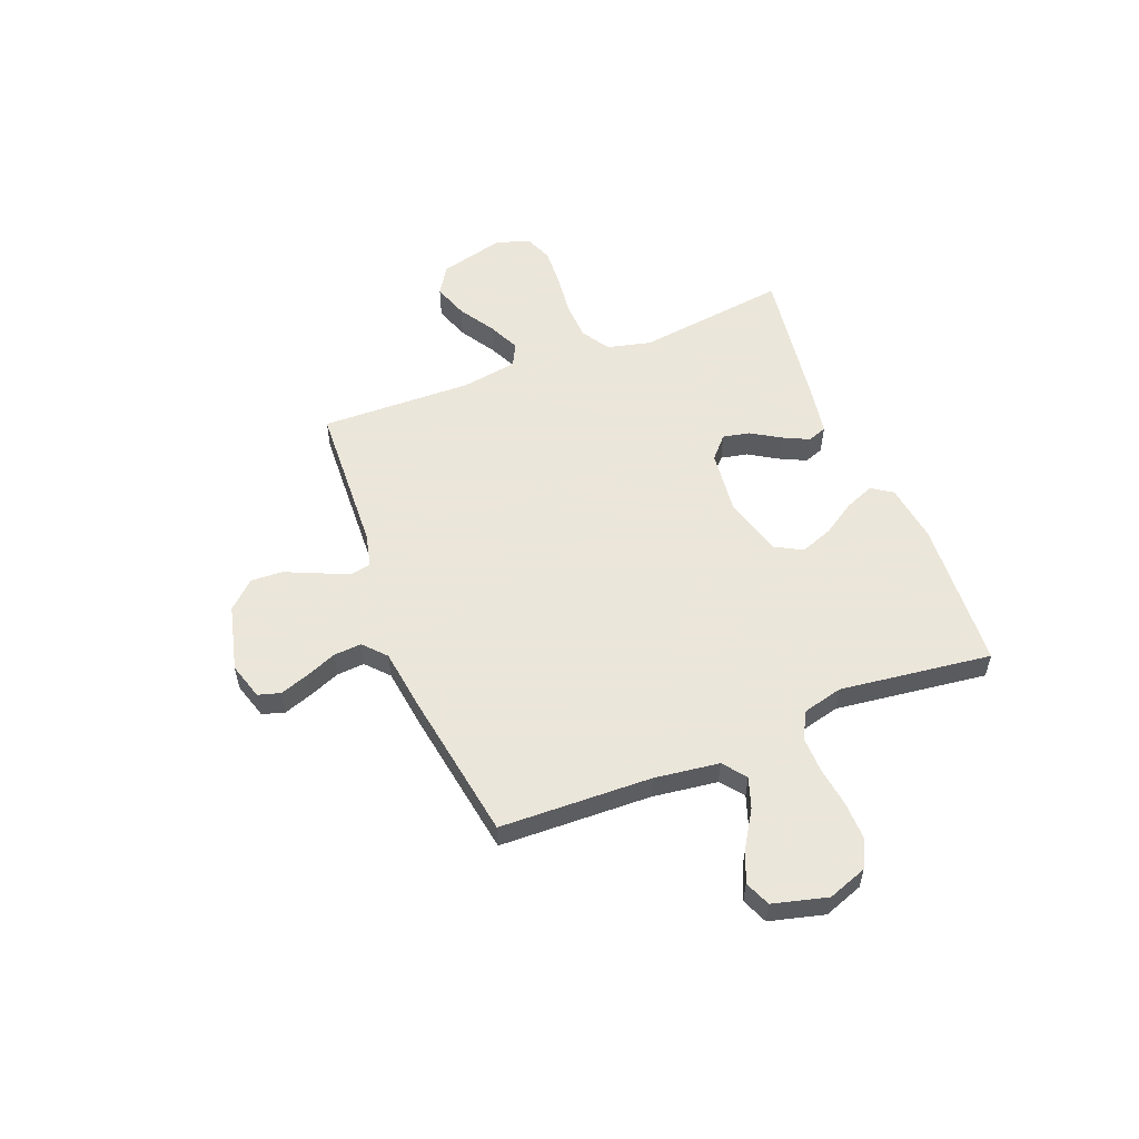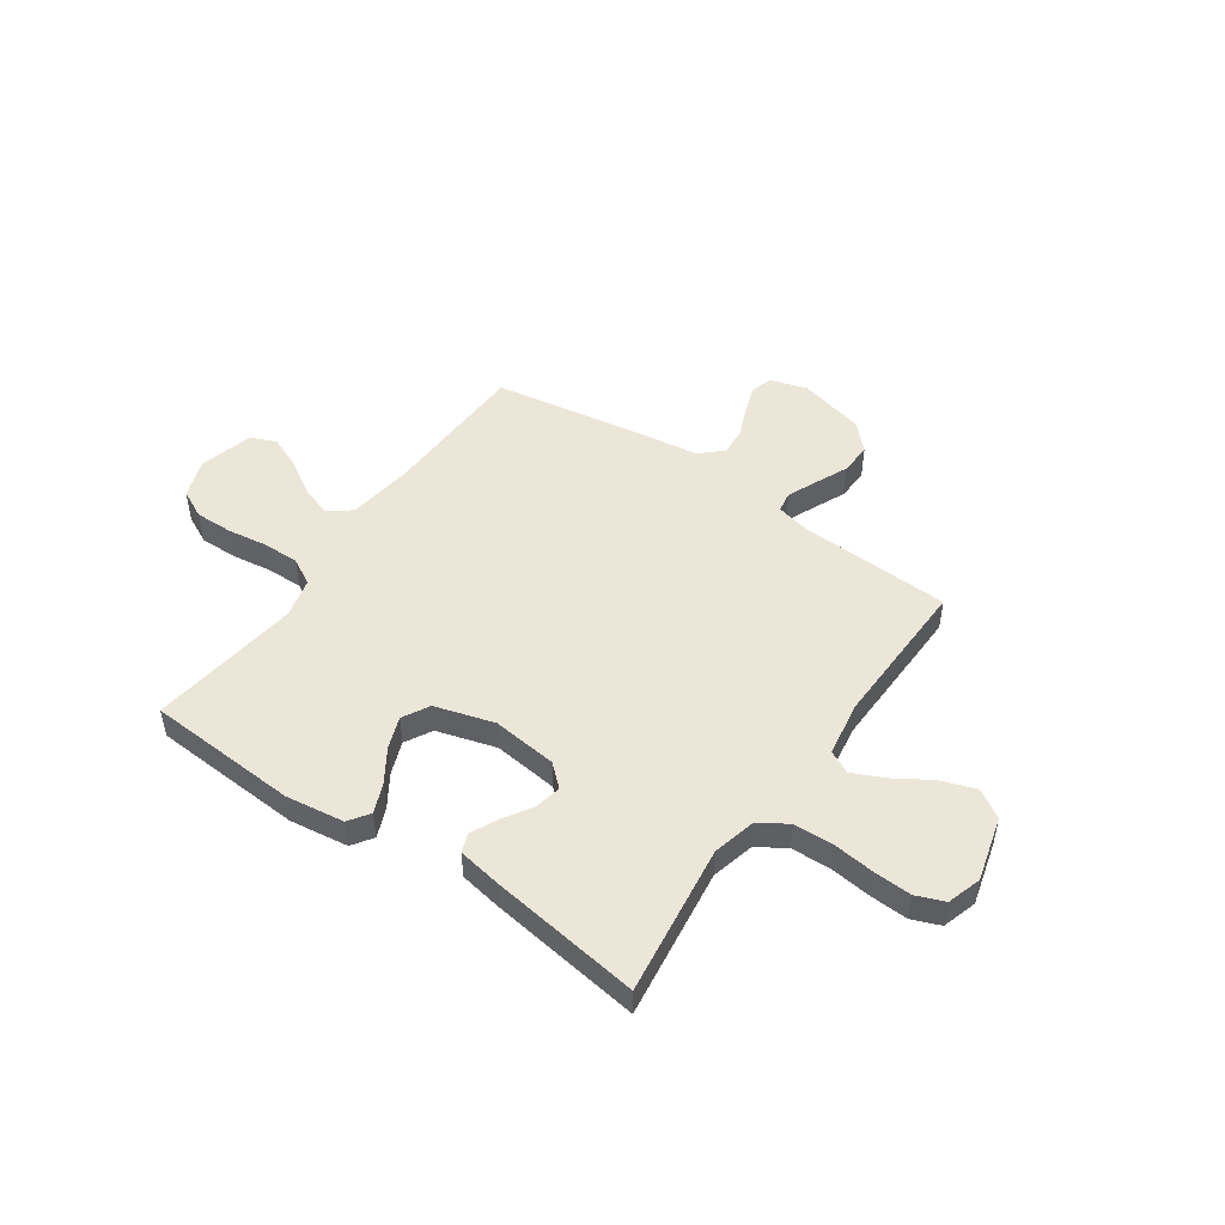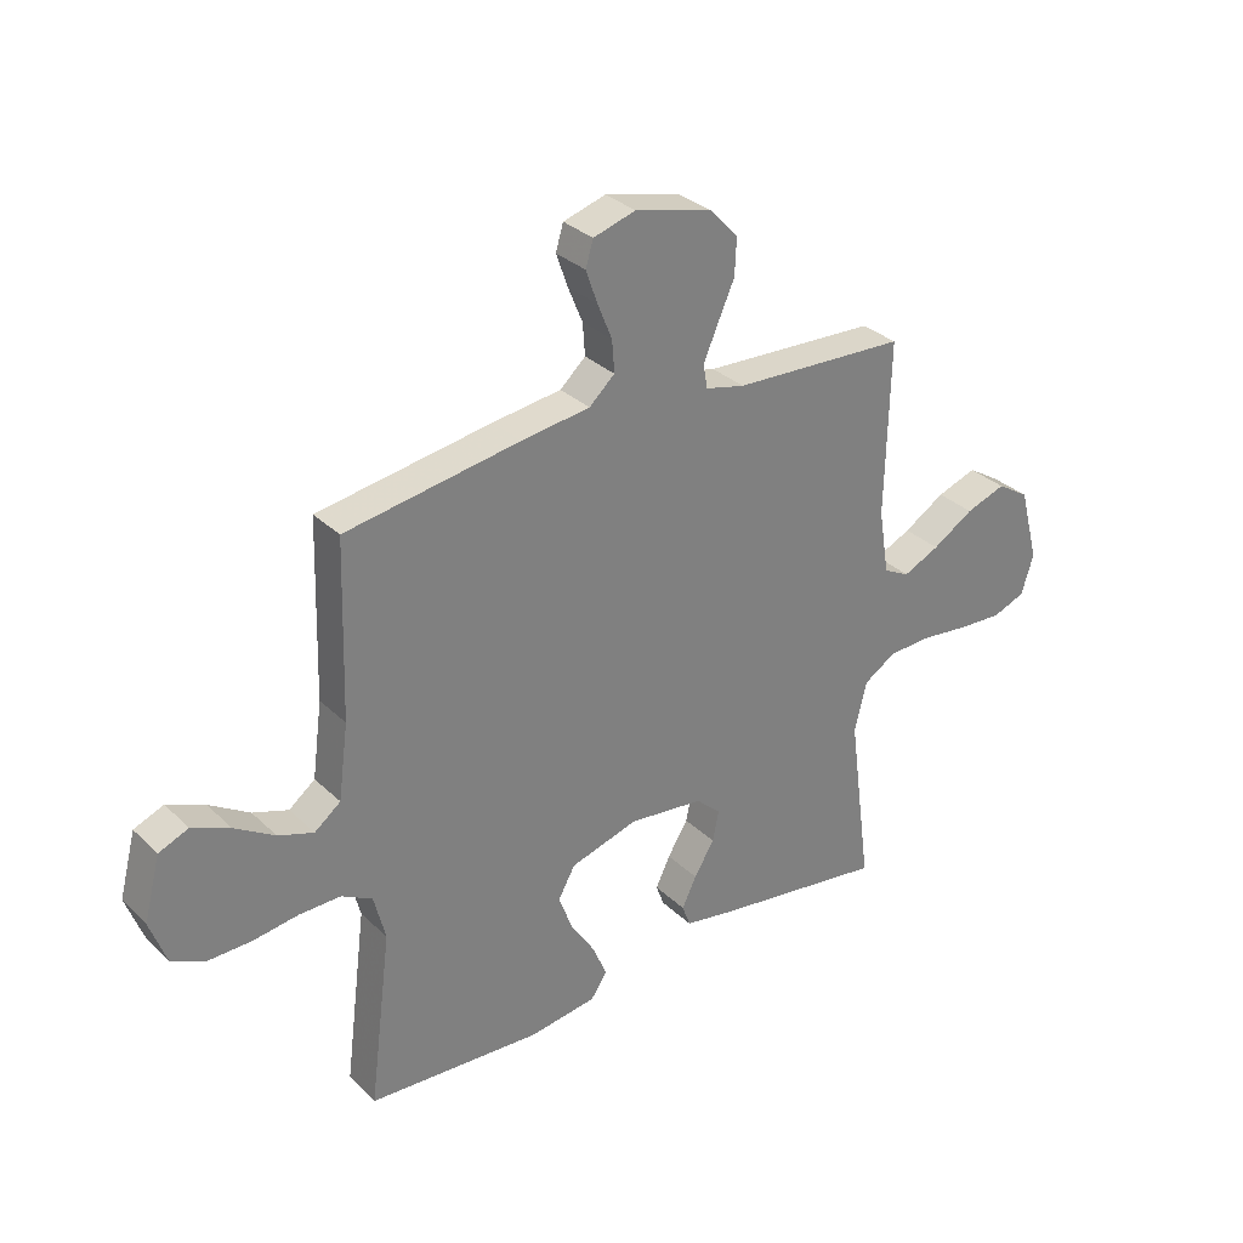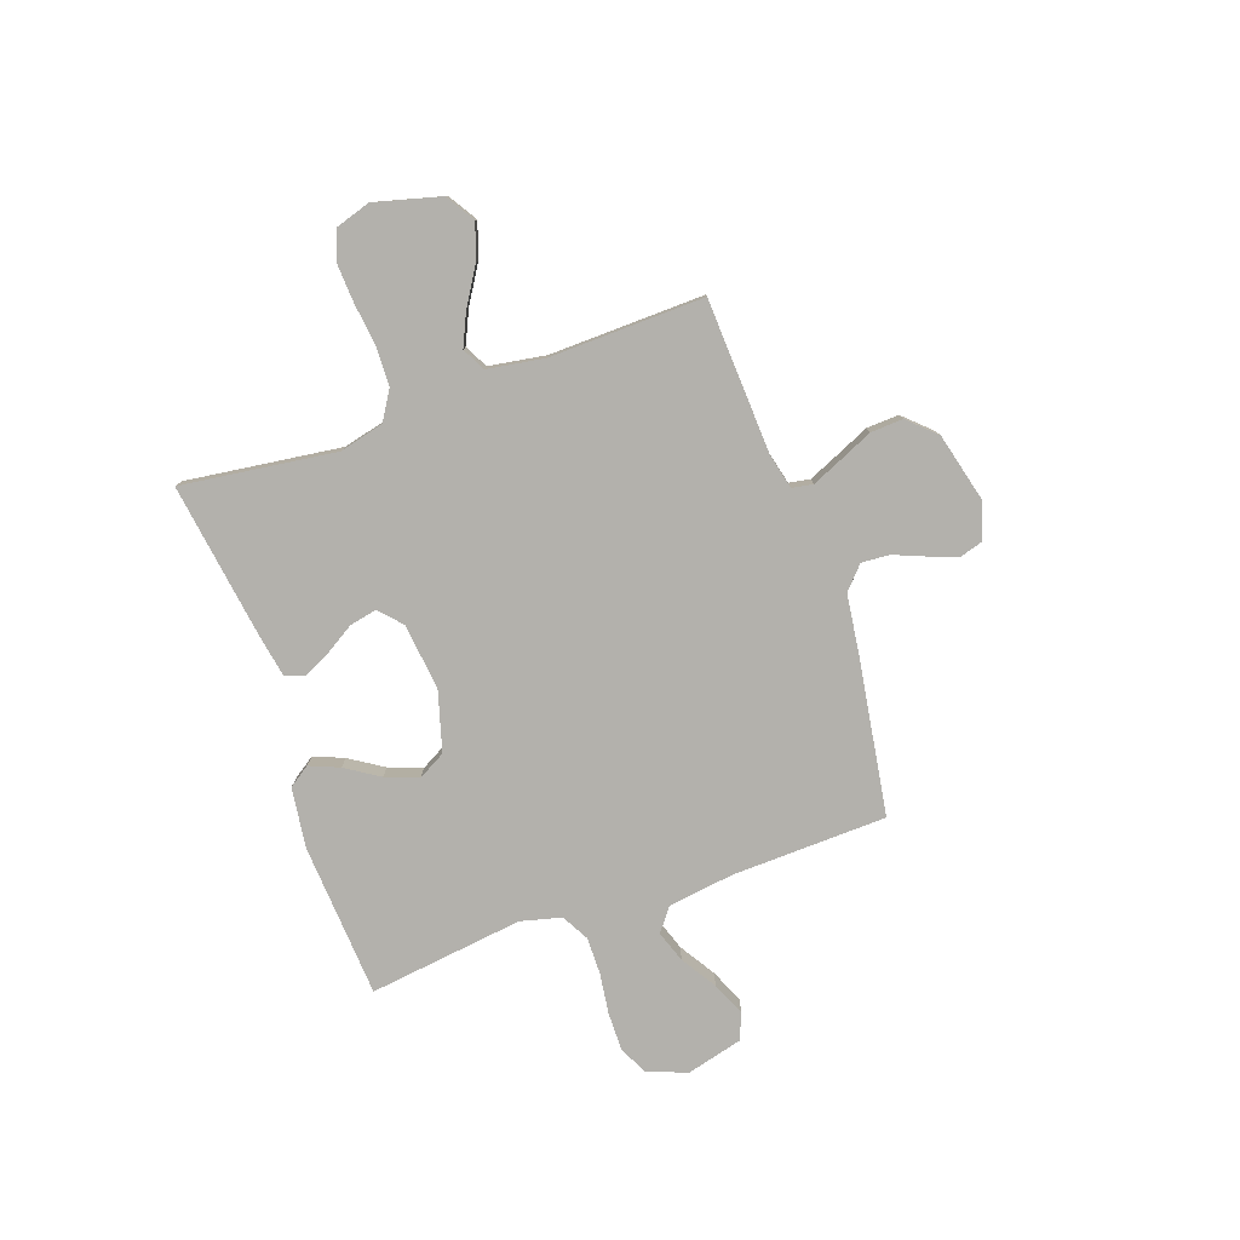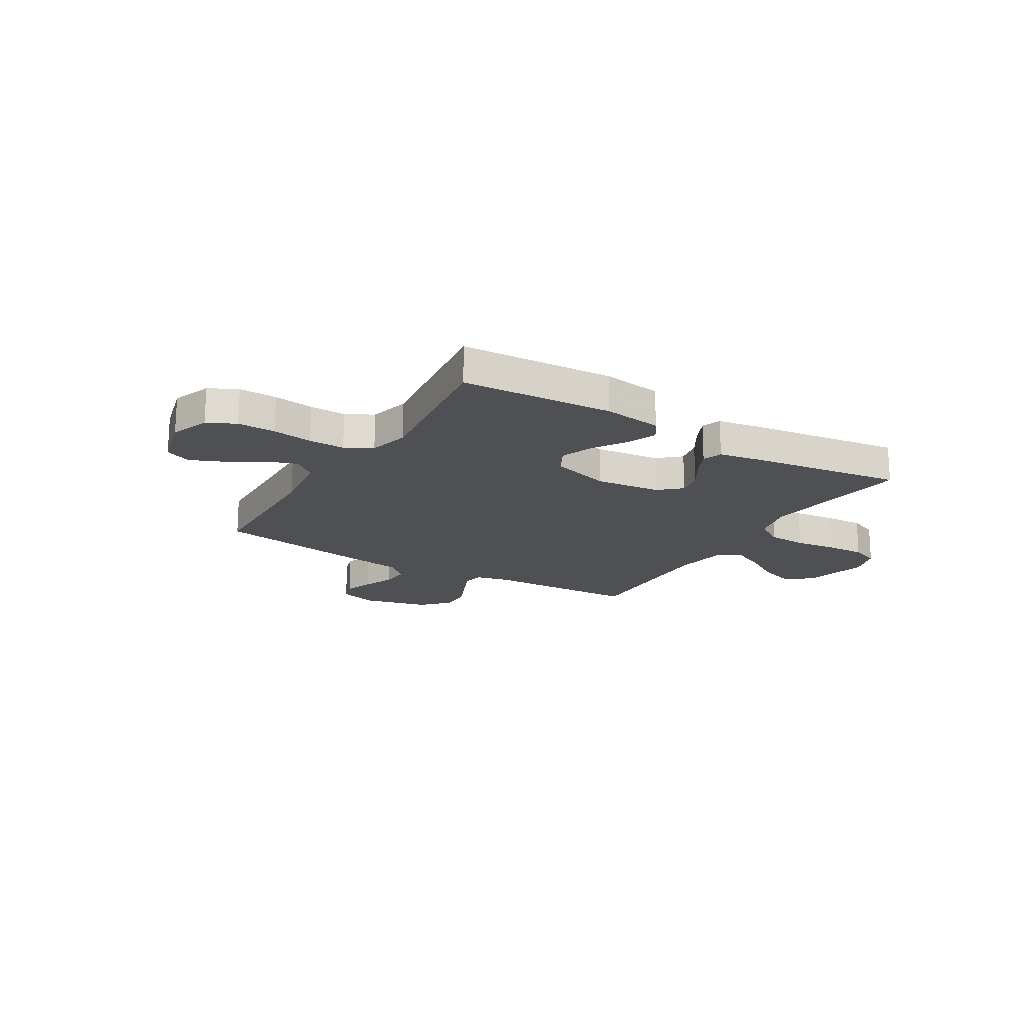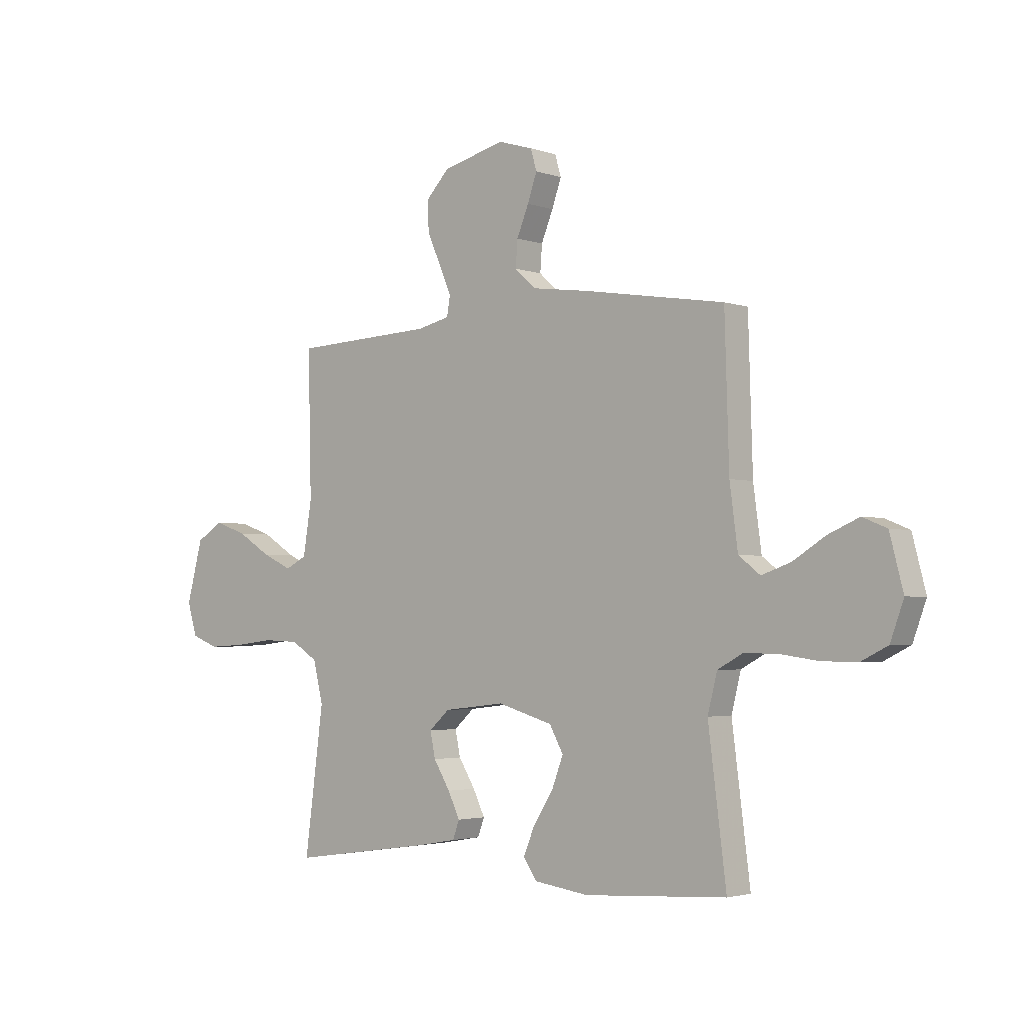
<metadata>
{"format":"obj","ext":"obj","renderer":"f3d","projection":"perspective","resolution":1024,"background":"white","views":[{"elev":55.0,"azim":68.5,"up":"+Y"},{"elev":48.7,"azim":-145.3,"up":"+Y"},{"elev":31.3,"azim":143.0,"up":"+Z"},{"elev":-79.1,"azim":-70.5,"up":"+Y"},{"elev":-18.6,"azim":148.8,"up":"+Y"},{"elev":-2.8,"azim":40.5,"up":"+Z"}]}
</metadata>
<code>
v -0.5 0.07 0.5
v -0.2 0.07 0.514
v -0.132 0.07 0.53
v -0.125 0.07 0.571
v -0.15 0.07 0.629
v -0.179 0.07 0.694
v -0.182 0.07 0.757
v -0.132 0.07 0.81
v 0 0.07 0.843
v 0.073 0.07 0.821
v 0.086 0.07 0.777
v 0.066 0.07 0.72
v 0.041 0.07 0.659
v 0.037 0.07 0.604
v 0.081 0.07 0.564
v 0.2 0.07 0.548
v 0.5 0.07 0.5
v 0.509 0.07 0.2
v 0.526 0.07 0.072
v 0.571 0.07 0.037
v 0.632 0.07 0.058
v 0.701 0.07 0.101
v 0.766 0.07 0.129
v 0.817 0.07 0.108
v 0.845 0.07 0
v 0.817 0.07 -0.077
v 0.761 0.07 -0.105
v 0.686 0.07 -0.104
v 0.607 0.07 -0.093
v 0.535 0.07 -0.092
v 0.482 0.07 -0.121
v 0.462 0.07 -0.2
v 0.5 0.07 -0.5
v 0.2 0.07 -0.519
v 0.084 0.07 -0.503
v 0.056 0.07 -0.462
v 0.08 0.07 -0.404
v 0.122 0.07 -0.339
v 0.146 0.07 -0.275
v 0.117 0.07 -0.222
v 0 0.07 -0.188
v -0.129 0.07 -0.203
v -0.172 0.07 -0.242
v -0.161 0.07 -0.295
v -0.126 0.07 -0.352
v -0.101 0.07 -0.404
v -0.115 0.07 -0.442
v -0.2 0.07 -0.457
v -0.5 0.07 -0.5
v -0.46 0.07 -0.2
v -0.481 0.07 -0.114
v -0.537 0.07 -0.079
v -0.613 0.07 -0.076
v -0.696 0.07 -0.086
v -0.772 0.07 -0.09
v -0.828 0.07 -0.068
v -0.849 0.07 0
v -0.815 0.07 0.128
v -0.759 0.07 0.163
v -0.69 0.07 0.139
v -0.619 0.07 0.095
v -0.556 0.07 0.066
v -0.511 0.07 0.089
v -0.493 0.07 0.2
v -0.5 0 0.5
v -0.2 0 0.514
v -0.132 0 0.53
v -0.125 0 0.571
v -0.15 0 0.629
v -0.179 0 0.694
v -0.182 0 0.757
v -0.132 0 0.81
v 0 0 0.843
v 0.073 0 0.821
v 0.086 0 0.777
v 0.066 0 0.72
v 0.041 0 0.659
v 0.037 0 0.604
v 0.081 0 0.564
v 0.2 0 0.548
v 0.5 0 0.5
v 0.509 0 0.2
v 0.526 0 0.072
v 0.571 0 0.037
v 0.632 0 0.058
v 0.701 0 0.101
v 0.766 0 0.129
v 0.817 0 0.108
v 0.845 0 0
v 0.817 0 -0.077
v 0.761 0 -0.105
v 0.686 0 -0.104
v 0.607 0 -0.093
v 0.535 0 -0.092
v 0.482 0 -0.121
v 0.462 0 -0.2
v 0.5 0 -0.5
v 0.2 0 -0.519
v 0.084 0 -0.503
v 0.056 0 -0.462
v 0.08 0 -0.404
v 0.122 0 -0.339
v 0.146 0 -0.275
v 0.117 0 -0.222
v 0 0 -0.188
v -0.129 0 -0.203
v -0.172 0 -0.242
v -0.161 0 -0.295
v -0.126 0 -0.352
v -0.101 0 -0.404
v -0.115 0 -0.442
v -0.2 0 -0.457
v -0.5 0 -0.5
v -0.46 0 -0.2
v -0.481 0 -0.114
v -0.537 0 -0.079
v -0.613 0 -0.076
v -0.696 0 -0.086
v -0.772 0 -0.09
v -0.828 0 -0.068
v -0.849 0 0
v -0.815 0 0.128
v -0.759 0 0.163
v -0.69 0 0.139
v -0.619 0 0.095
v -0.556 0 0.066
v -0.511 0 0.089
v -0.493 0 0.2
f 59 60 61
f 58 59 61
f 57 58 61
f 56 57 61
f 55 56 61
f 54 55 61
f 53 54 61
f 52 53 61 62
f 51 52 62 63
f 48 49 50
f 47 48 50
f 46 47 50
f 45 46 50
f 44 45 50
f 51 63 64
f 50 51 64
f 44 50 64
f 43 44 64
f 36 37 38
f 35 36 38
f 34 35 38
f 33 34 38
f 32 33 38
f 31 32 38 39
f 30 31 39 40
f 27 28 29
f 26 27 29
f 25 26 29
f 24 25 29
f 23 24 29
f 22 23 29
f 21 22 29
f 20 21 29 30
f 30 40 41
f 20 30 41
f 19 20 41
f 15 16 17 18
f 11 12 13
f 10 11 13
f 9 10 13
f 8 9 13
f 7 8 13
f 6 7 13
f 5 6 13
f 4 5 13 14
f 3 4 14 15
f 64 1 2
f 43 64 2
f 42 43 2
f 19 41 42
f 18 19 42
f 15 18 42
f 3 15 42
f 2 3 42
f 125 124 123
f 125 123 122
f 125 122 121
f 125 121 120
f 125 120 119
f 125 119 118
f 125 118 117
f 126 125 117 116
f 127 126 116 115
f 114 113 112
f 114 112 111
f 114 111 110
f 114 110 109
f 114 109 108
f 128 127 115
f 128 115 114
f 128 114 108
f 128 108 107
f 102 101 100
f 102 100 99
f 102 99 98
f 102 98 97
f 102 97 96
f 103 102 96 95
f 104 103 95 94
f 93 92 91
f 93 91 90
f 93 90 89
f 93 89 88
f 93 88 87
f 93 87 86
f 93 86 85
f 94 93 85 84
f 105 104 94
f 105 94 84
f 105 84 83
f 82 81 80 79
f 77 76 75
f 77 75 74
f 77 74 73
f 77 73 72
f 77 72 71
f 77 71 70
f 77 70 69
f 78 77 69 68
f 79 78 68 67
f 66 65 128
f 66 128 107
f 66 107 106
f 106 105 83
f 106 83 82
f 106 82 79
f 106 79 67
f 106 67 66
f 1 65 66 2
f 2 66 67 3
f 3 67 68 4
f 4 68 69 5
f 5 69 70 6
f 6 70 71 7
f 7 71 72 8
f 8 72 73 9
f 9 73 74 10
f 10 74 75 11
f 11 75 76 12
f 12 76 77 13
f 13 77 78 14
f 14 78 79 15
f 15 79 80 16
f 16 80 81 17
f 17 81 82 18
f 18 82 83 19
f 19 83 84 20
f 20 84 85 21
f 21 85 86 22
f 22 86 87 23
f 23 87 88 24
f 24 88 89 25
f 25 89 90 26
f 26 90 91 27
f 27 91 92 28
f 28 92 93 29
f 29 93 94 30
f 30 94 95 31
f 31 95 96 32
f 32 96 97 33
f 33 97 98 34
f 34 98 99 35
f 35 99 100 36
f 36 100 101 37
f 37 101 102 38
f 38 102 103 39
f 39 103 104 40
f 40 104 105 41
f 41 105 106 42
f 42 106 107 43
f 43 107 108 44
f 44 108 109 45
f 45 109 110 46
f 46 110 111 47
f 47 111 112 48
f 48 112 113 49
f 49 113 114 50
f 50 114 115 51
f 51 115 116 52
f 52 116 117 53
f 53 117 118 54
f 54 118 119 55
f 55 119 120 56
f 56 120 121 57
f 57 121 122 58
f 58 122 123 59
f 59 123 124 60
f 60 124 125 61
f 61 125 126 62
f 62 126 127 63
f 63 127 128 64
f 64 128 65 1

</code>
